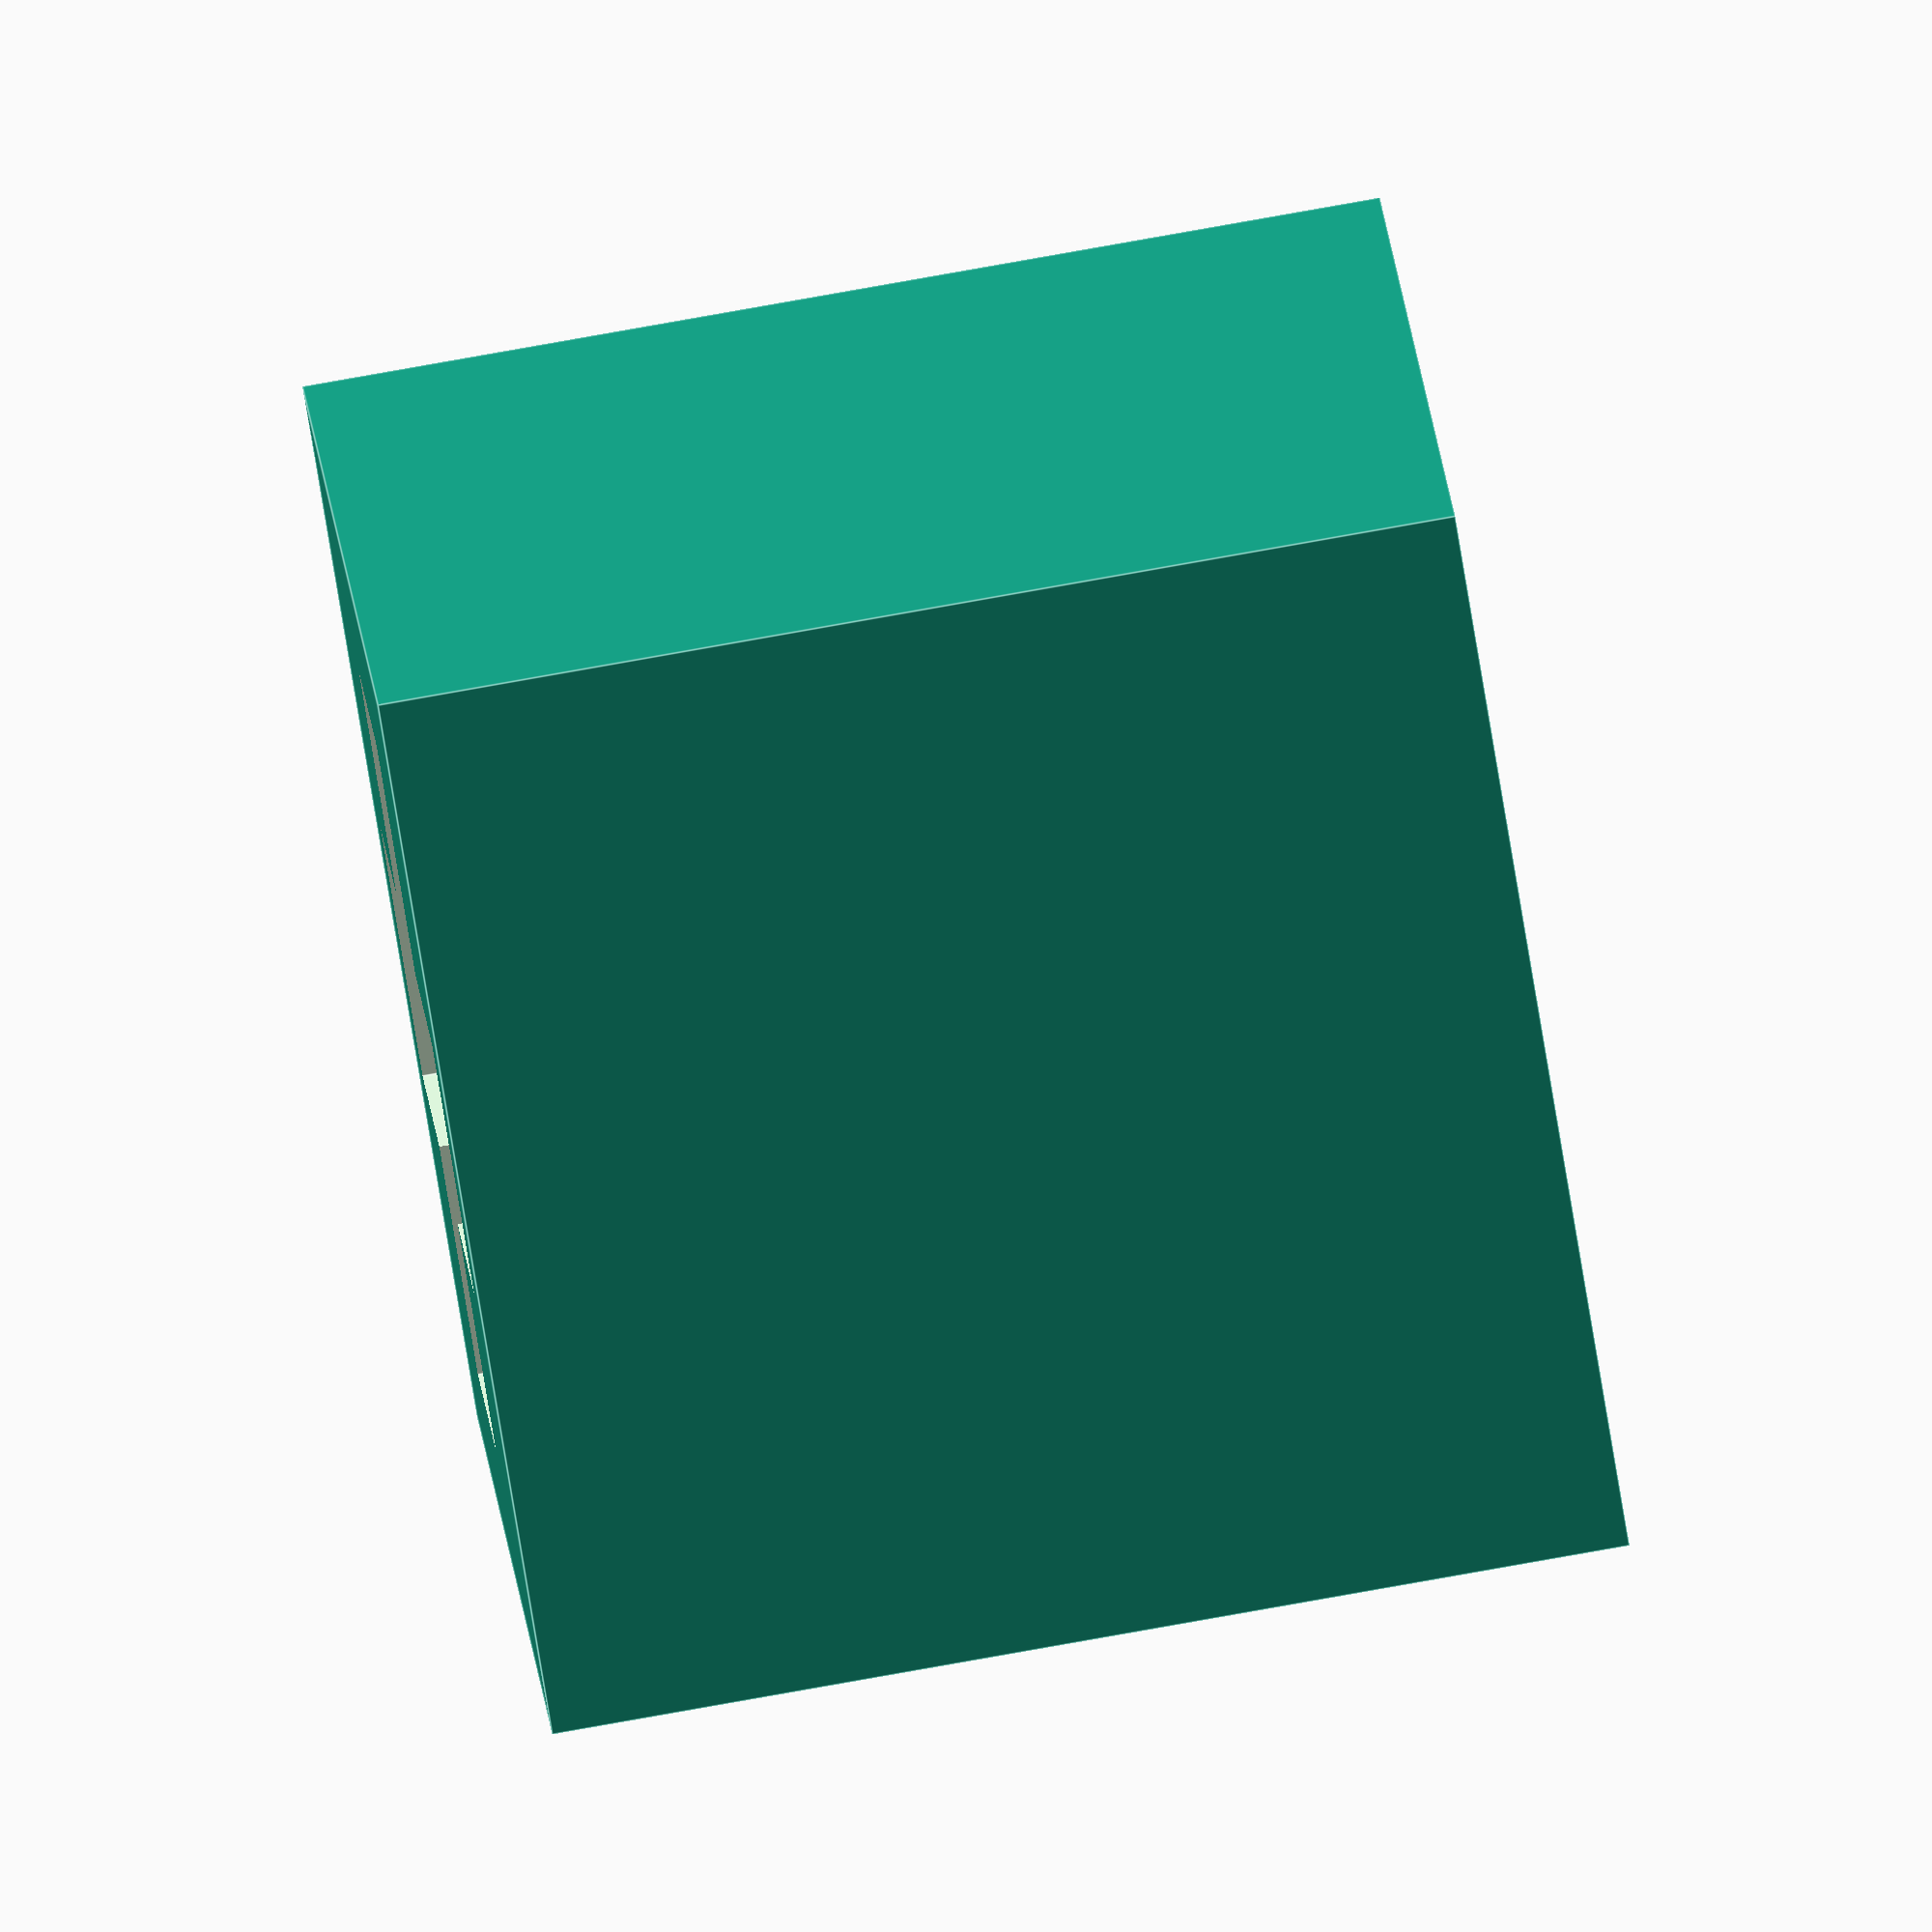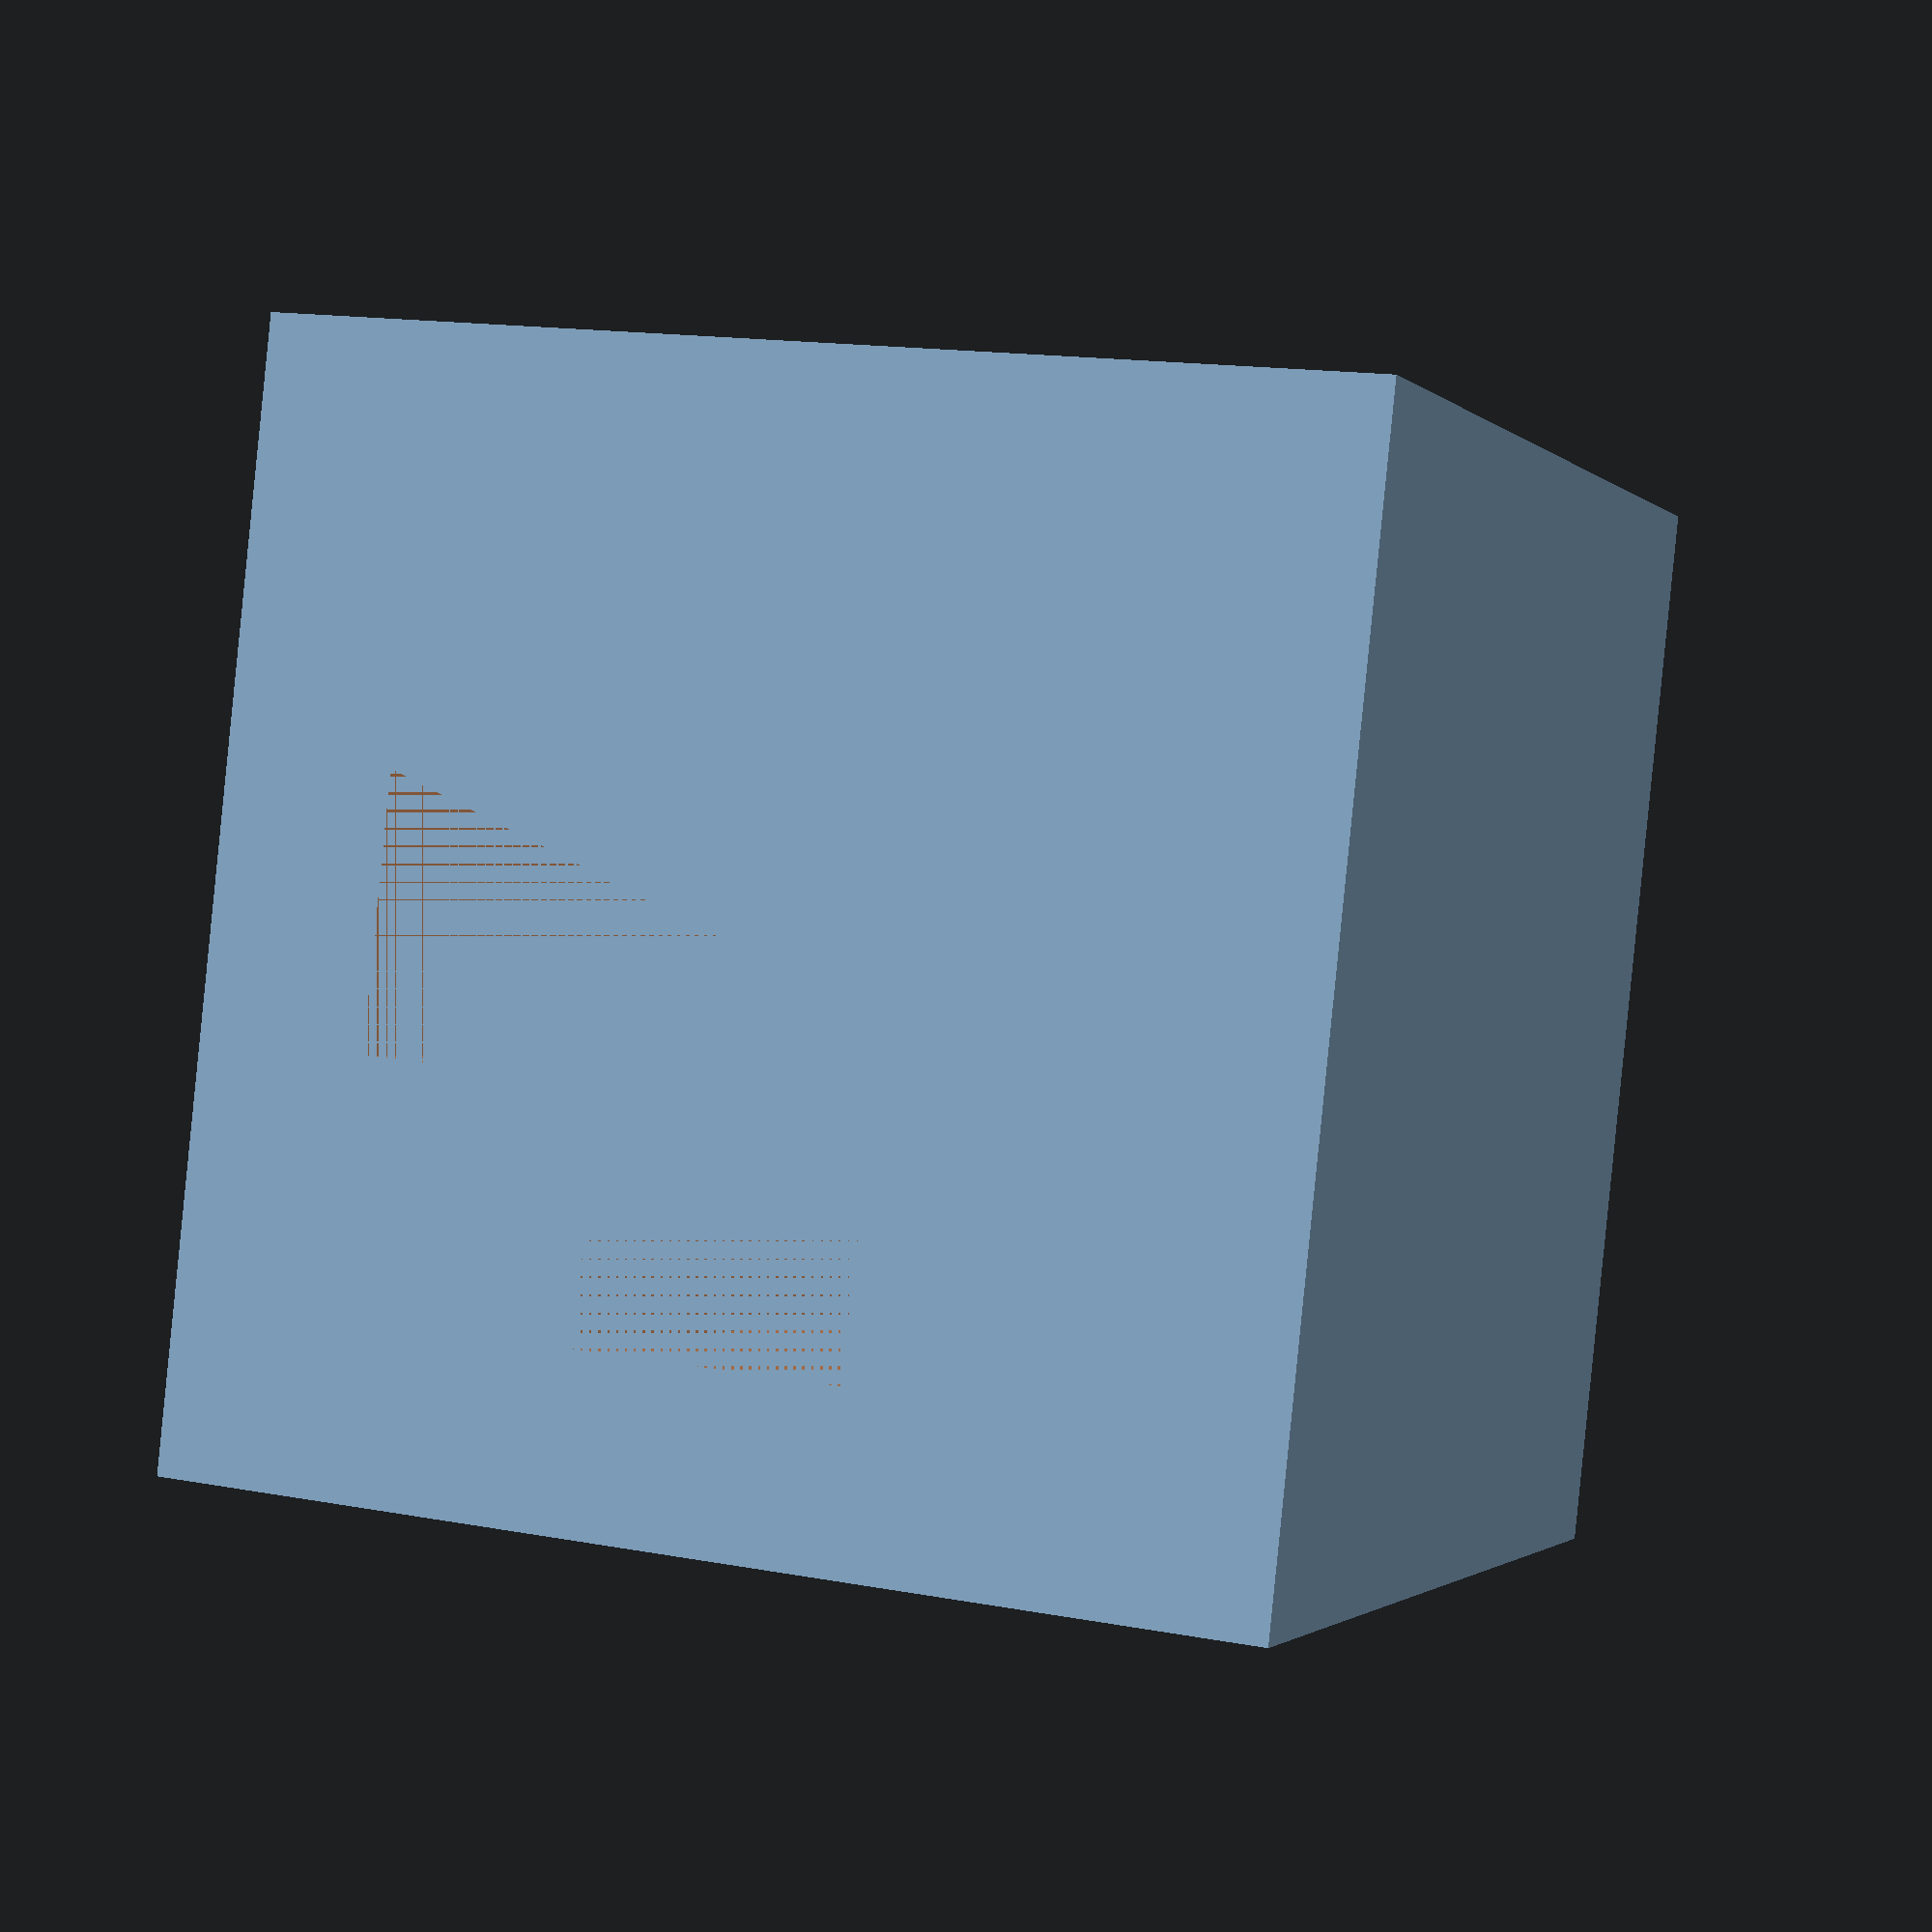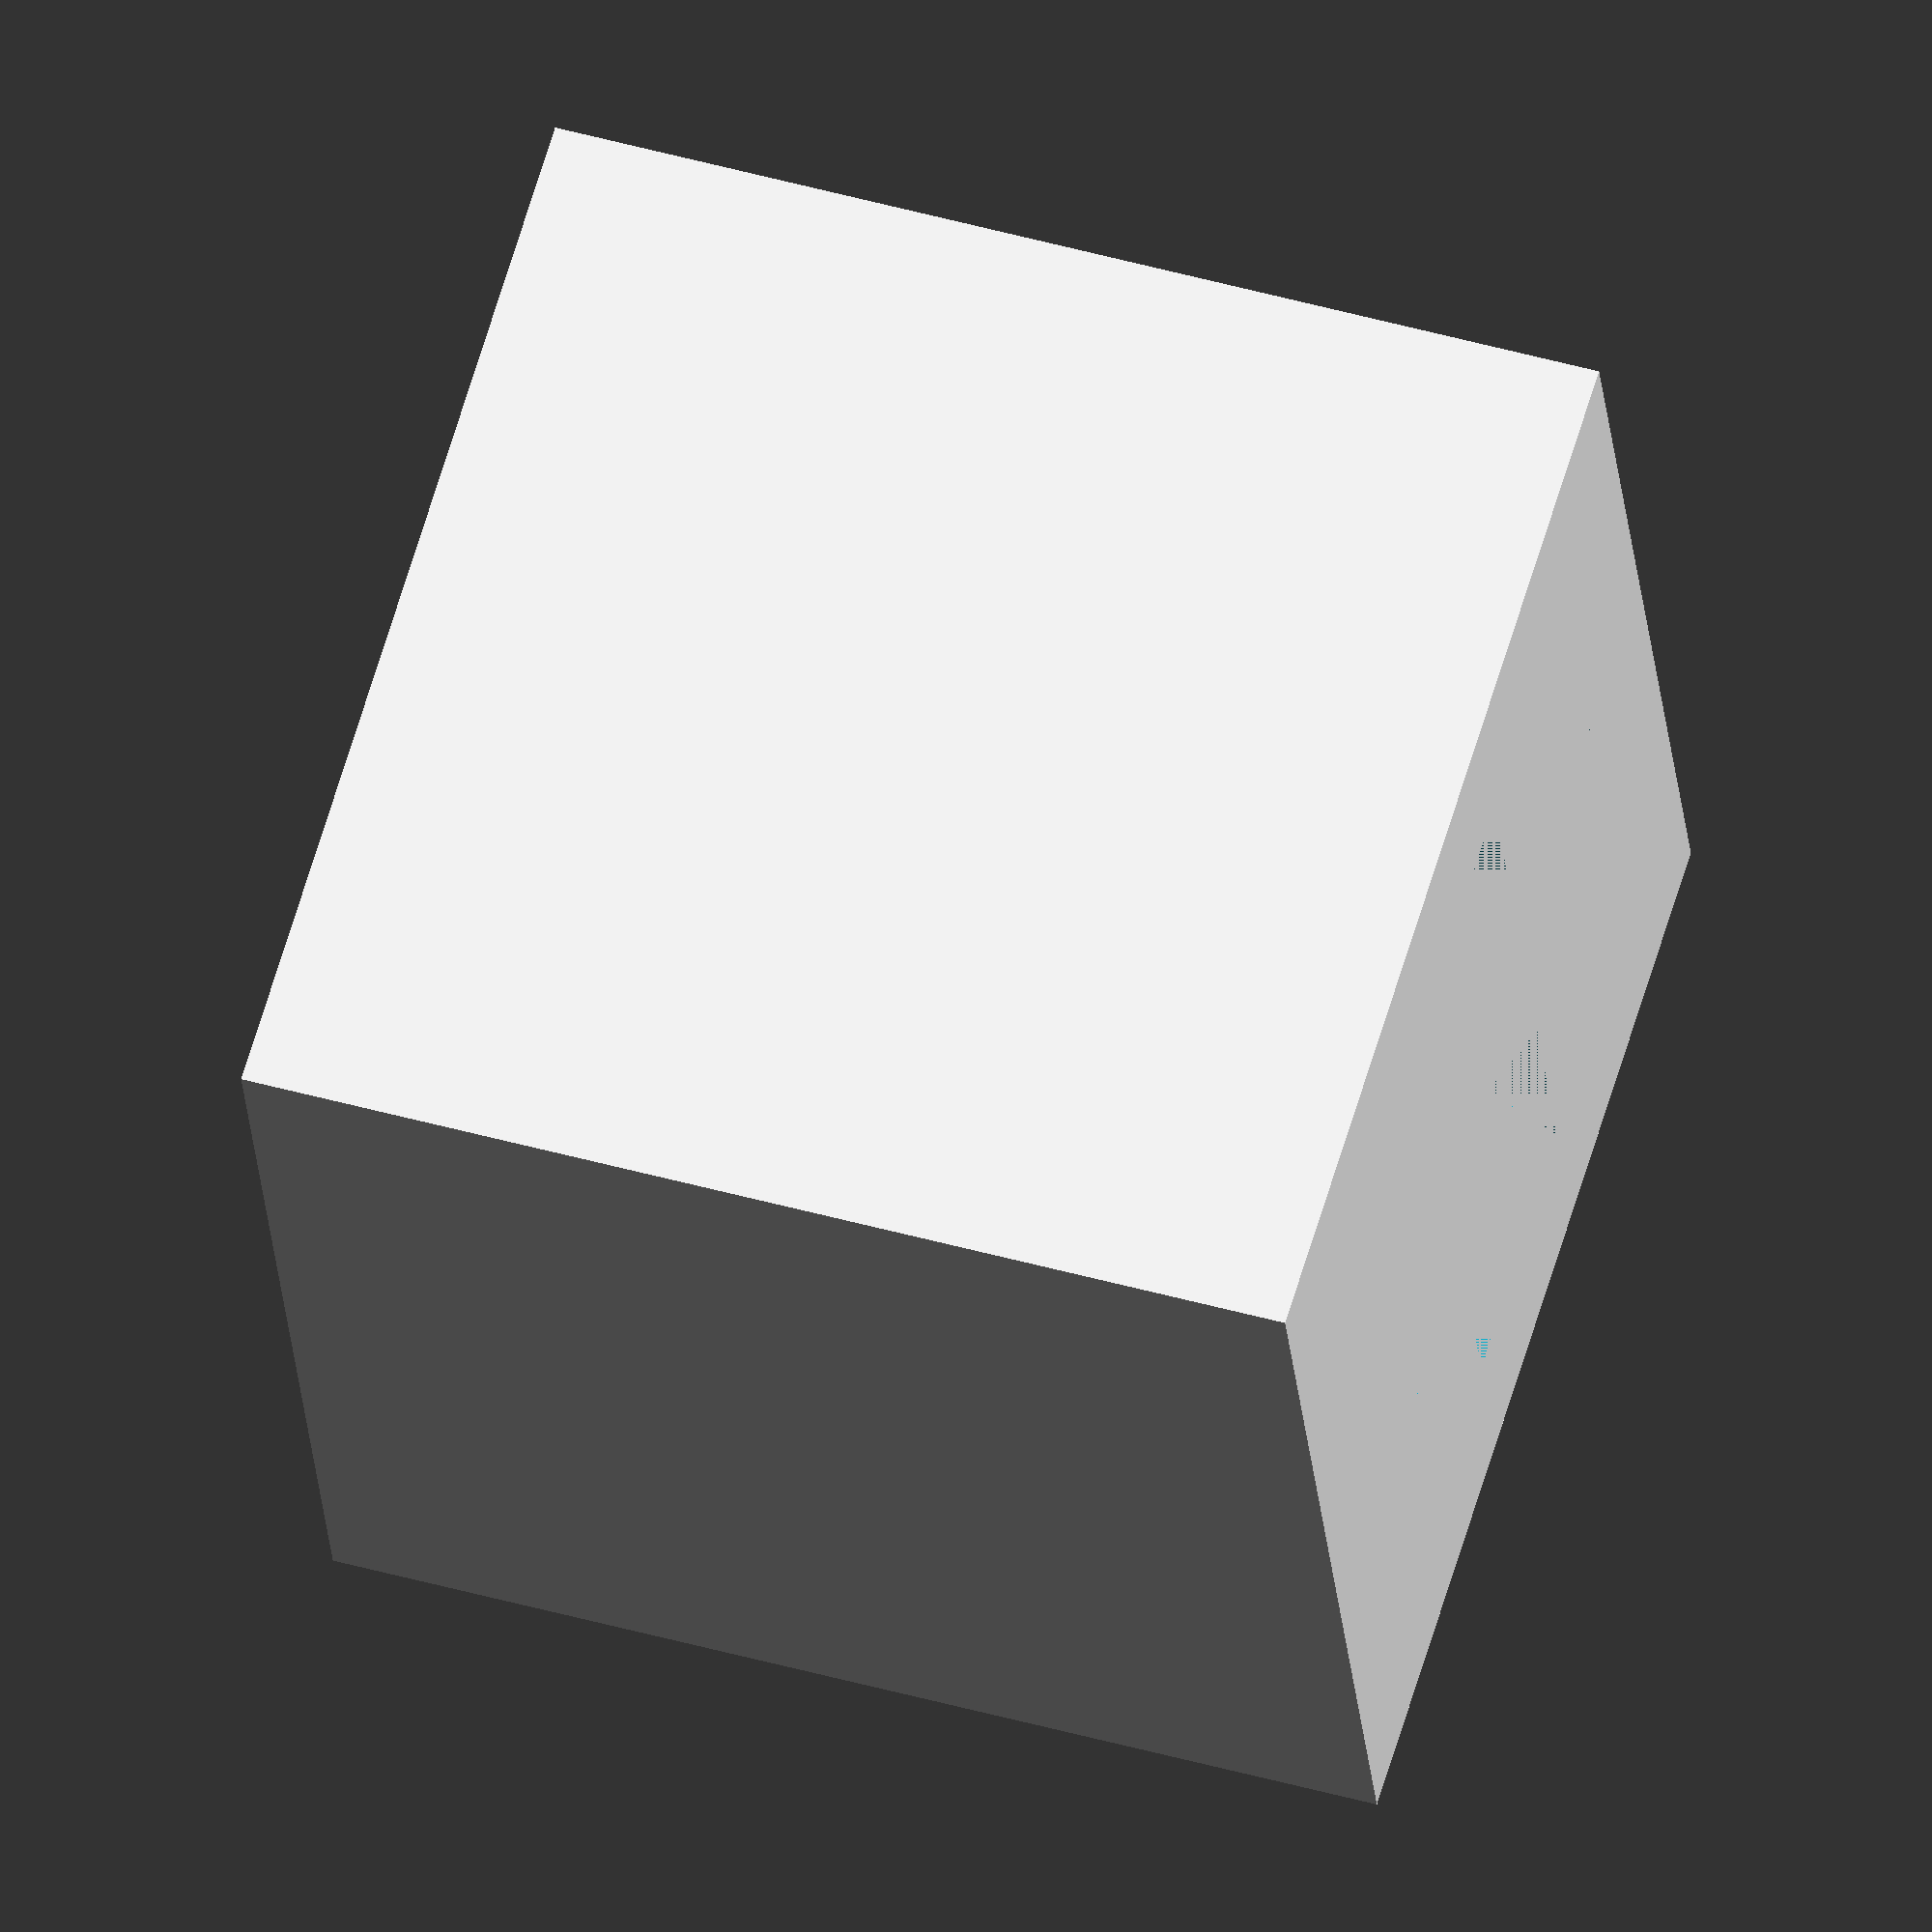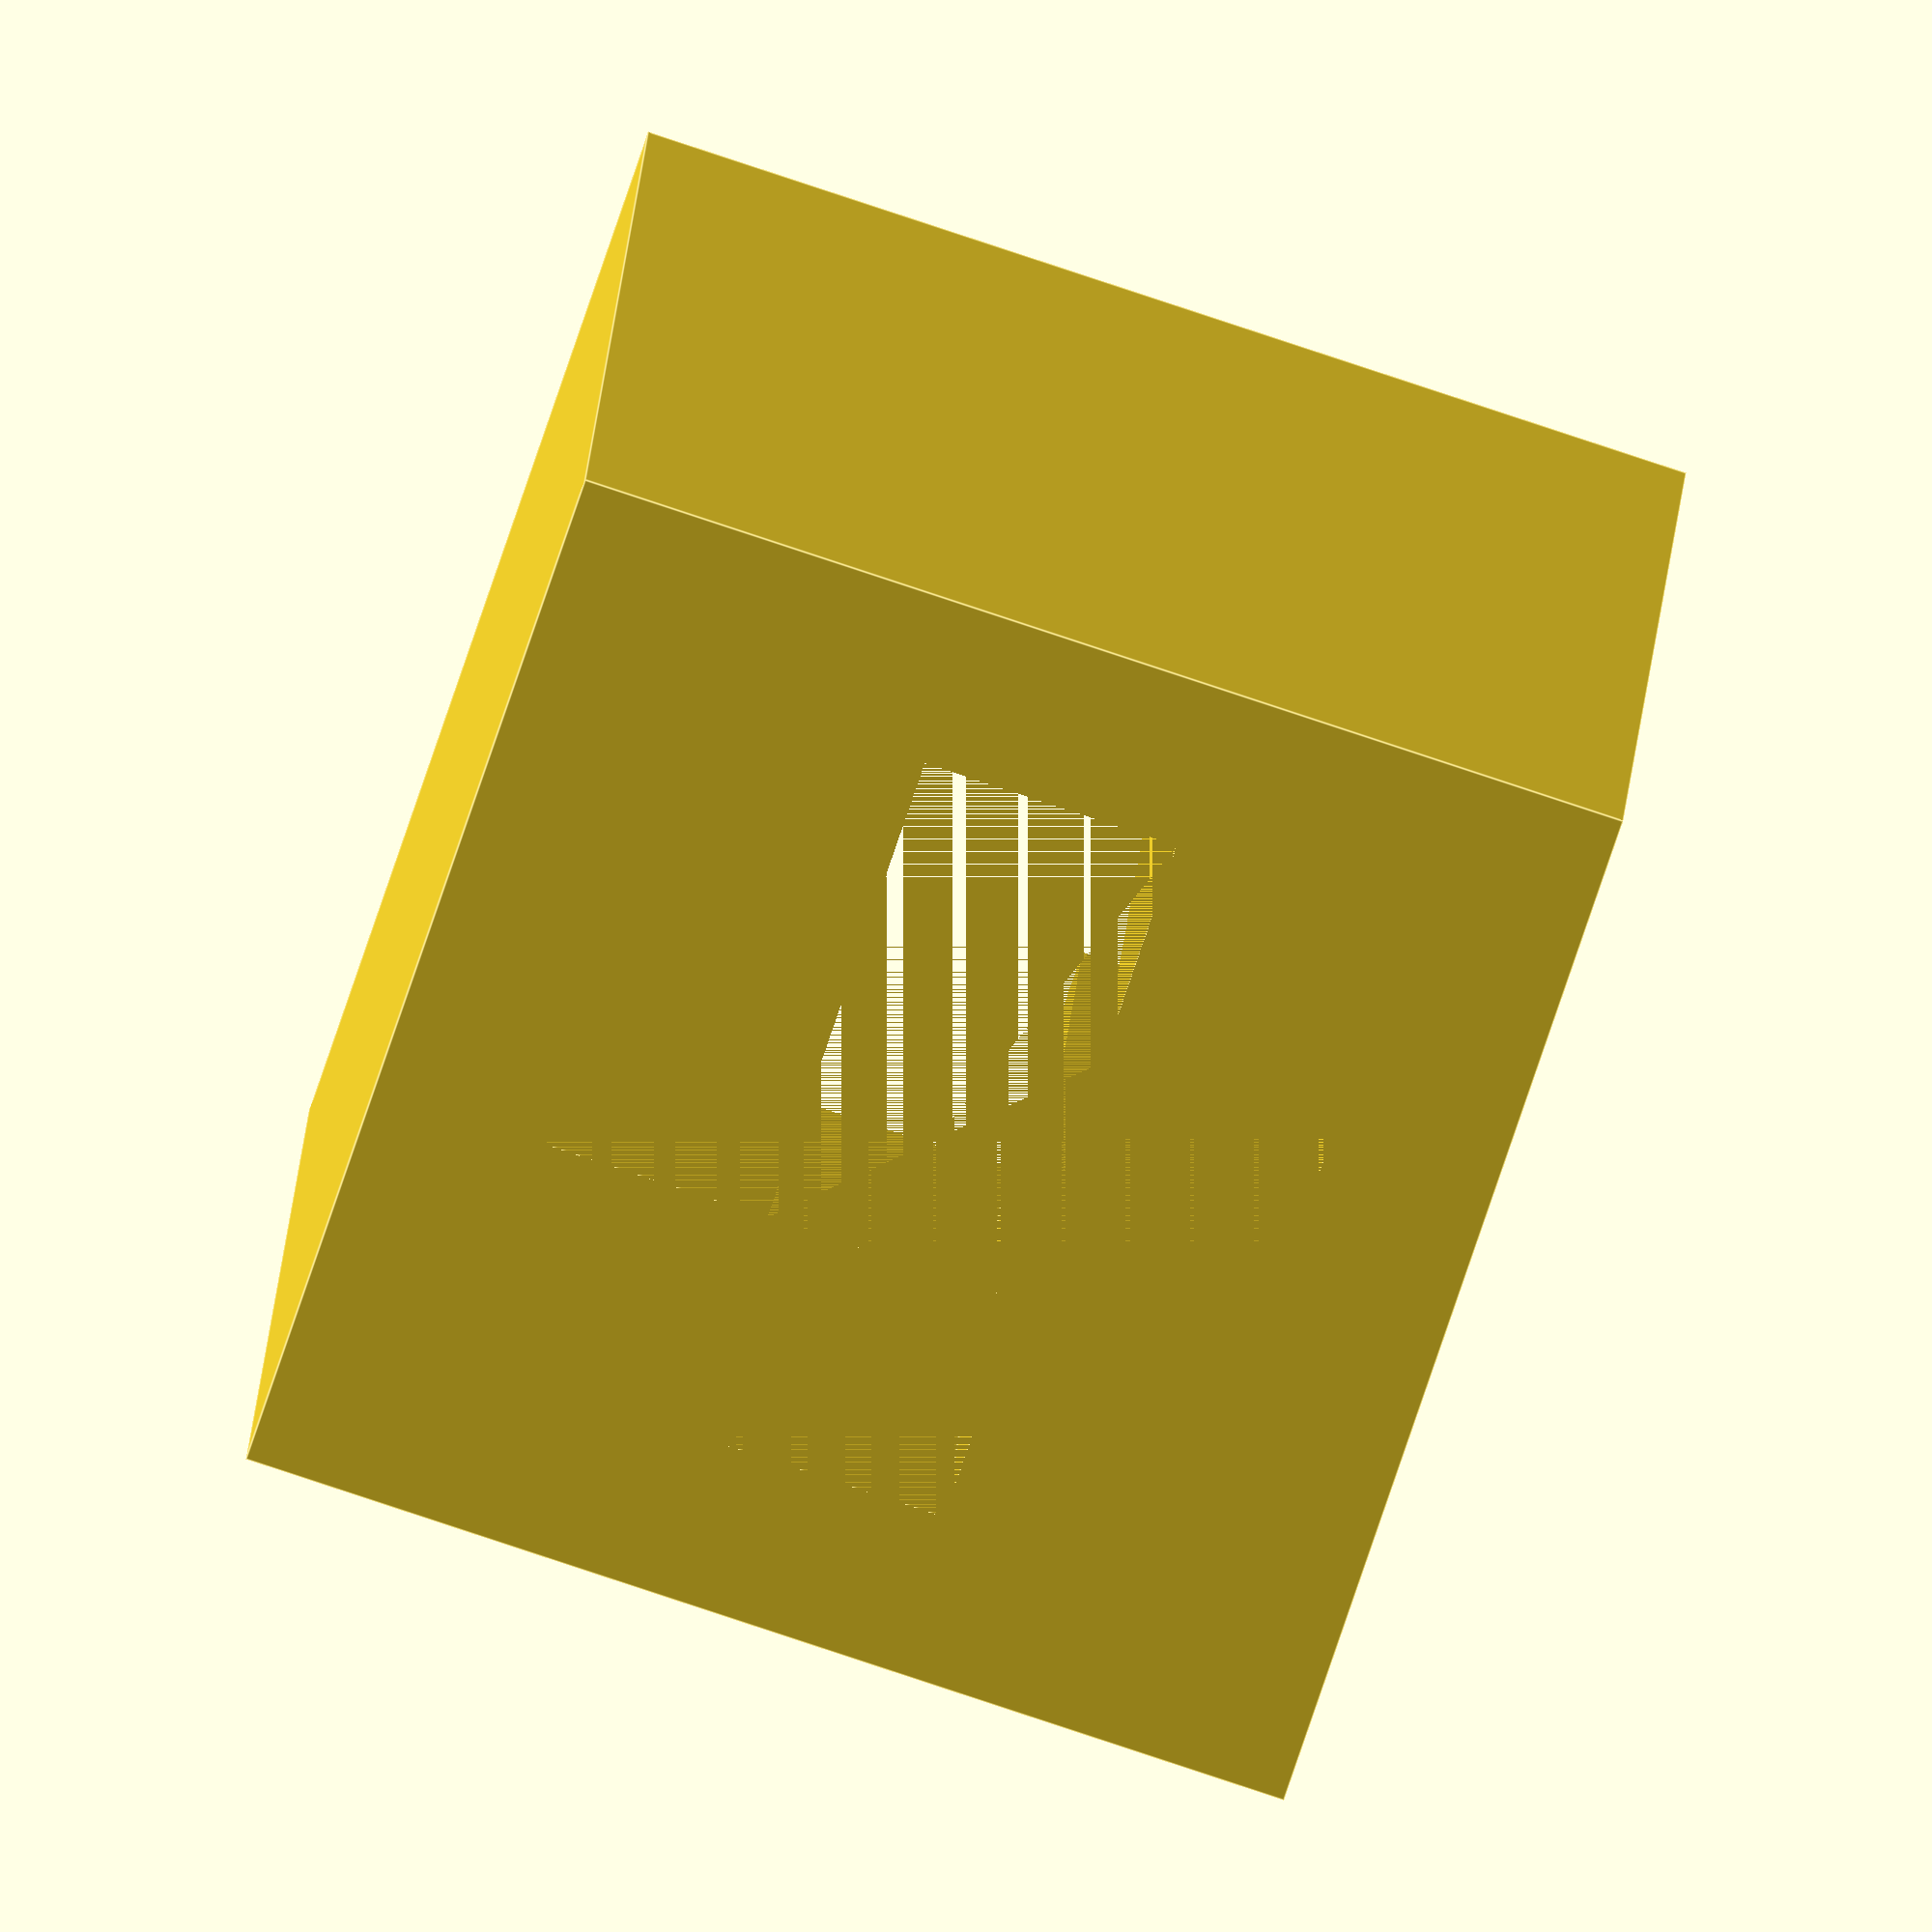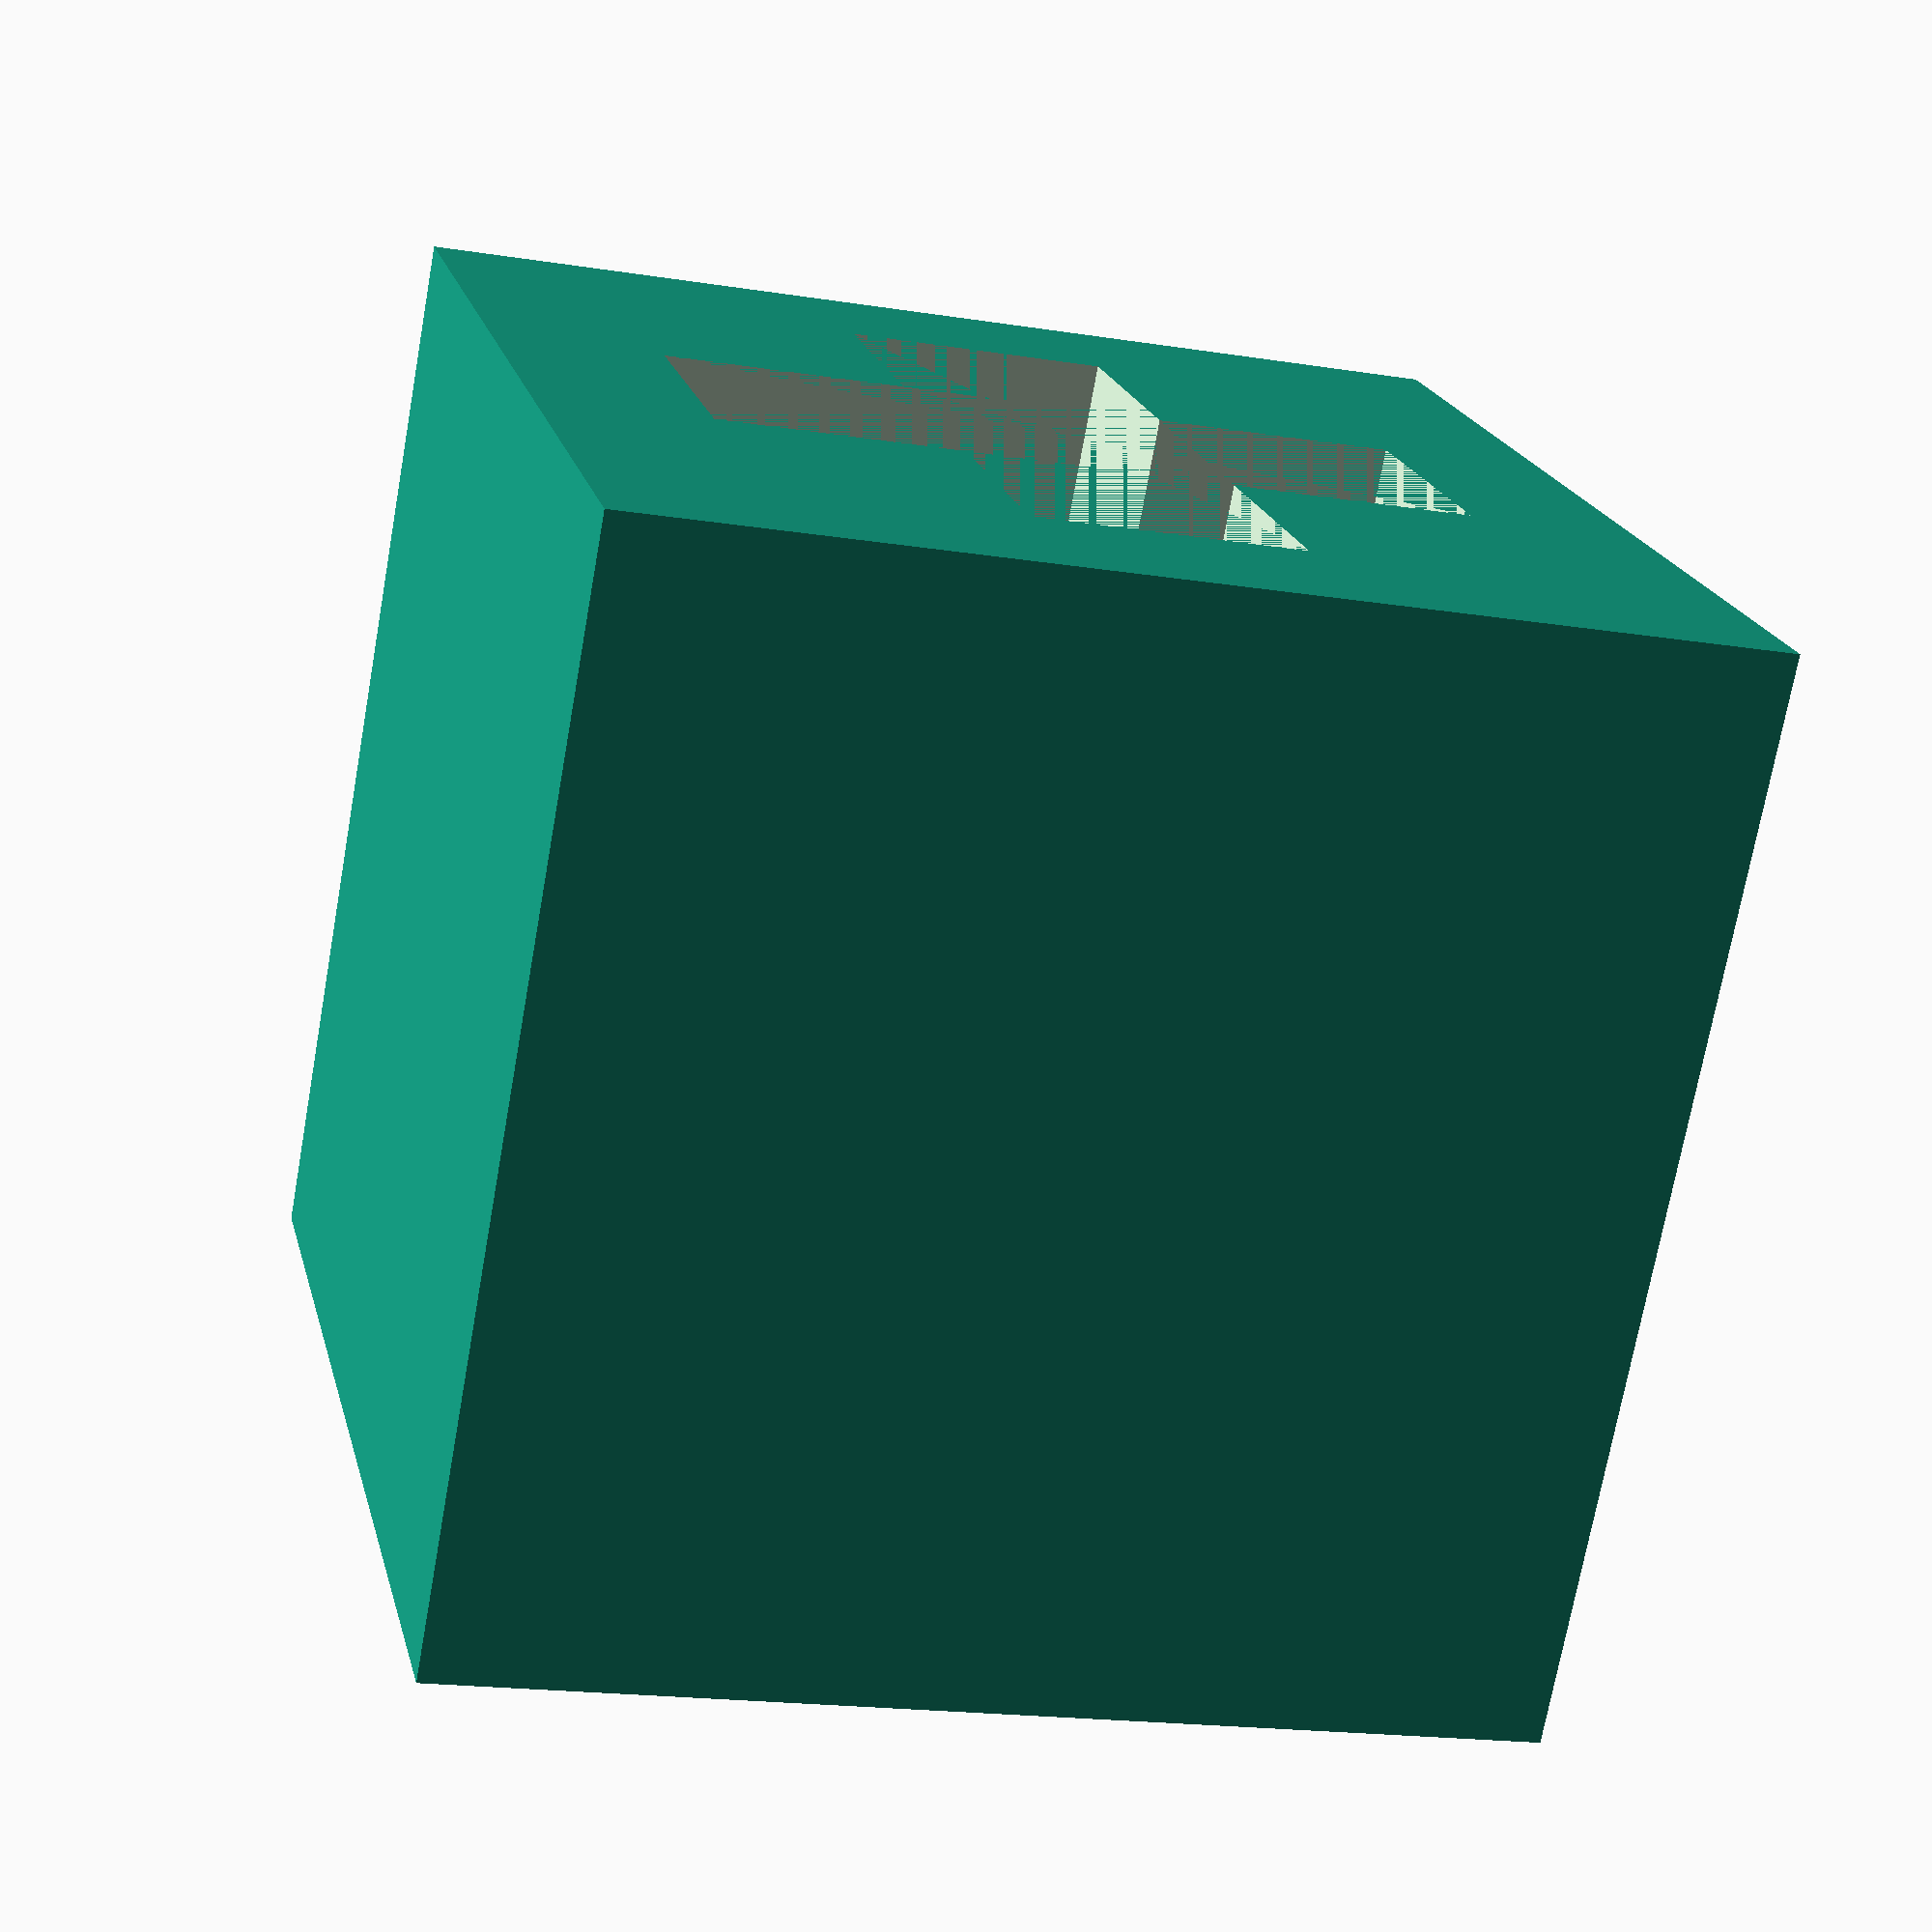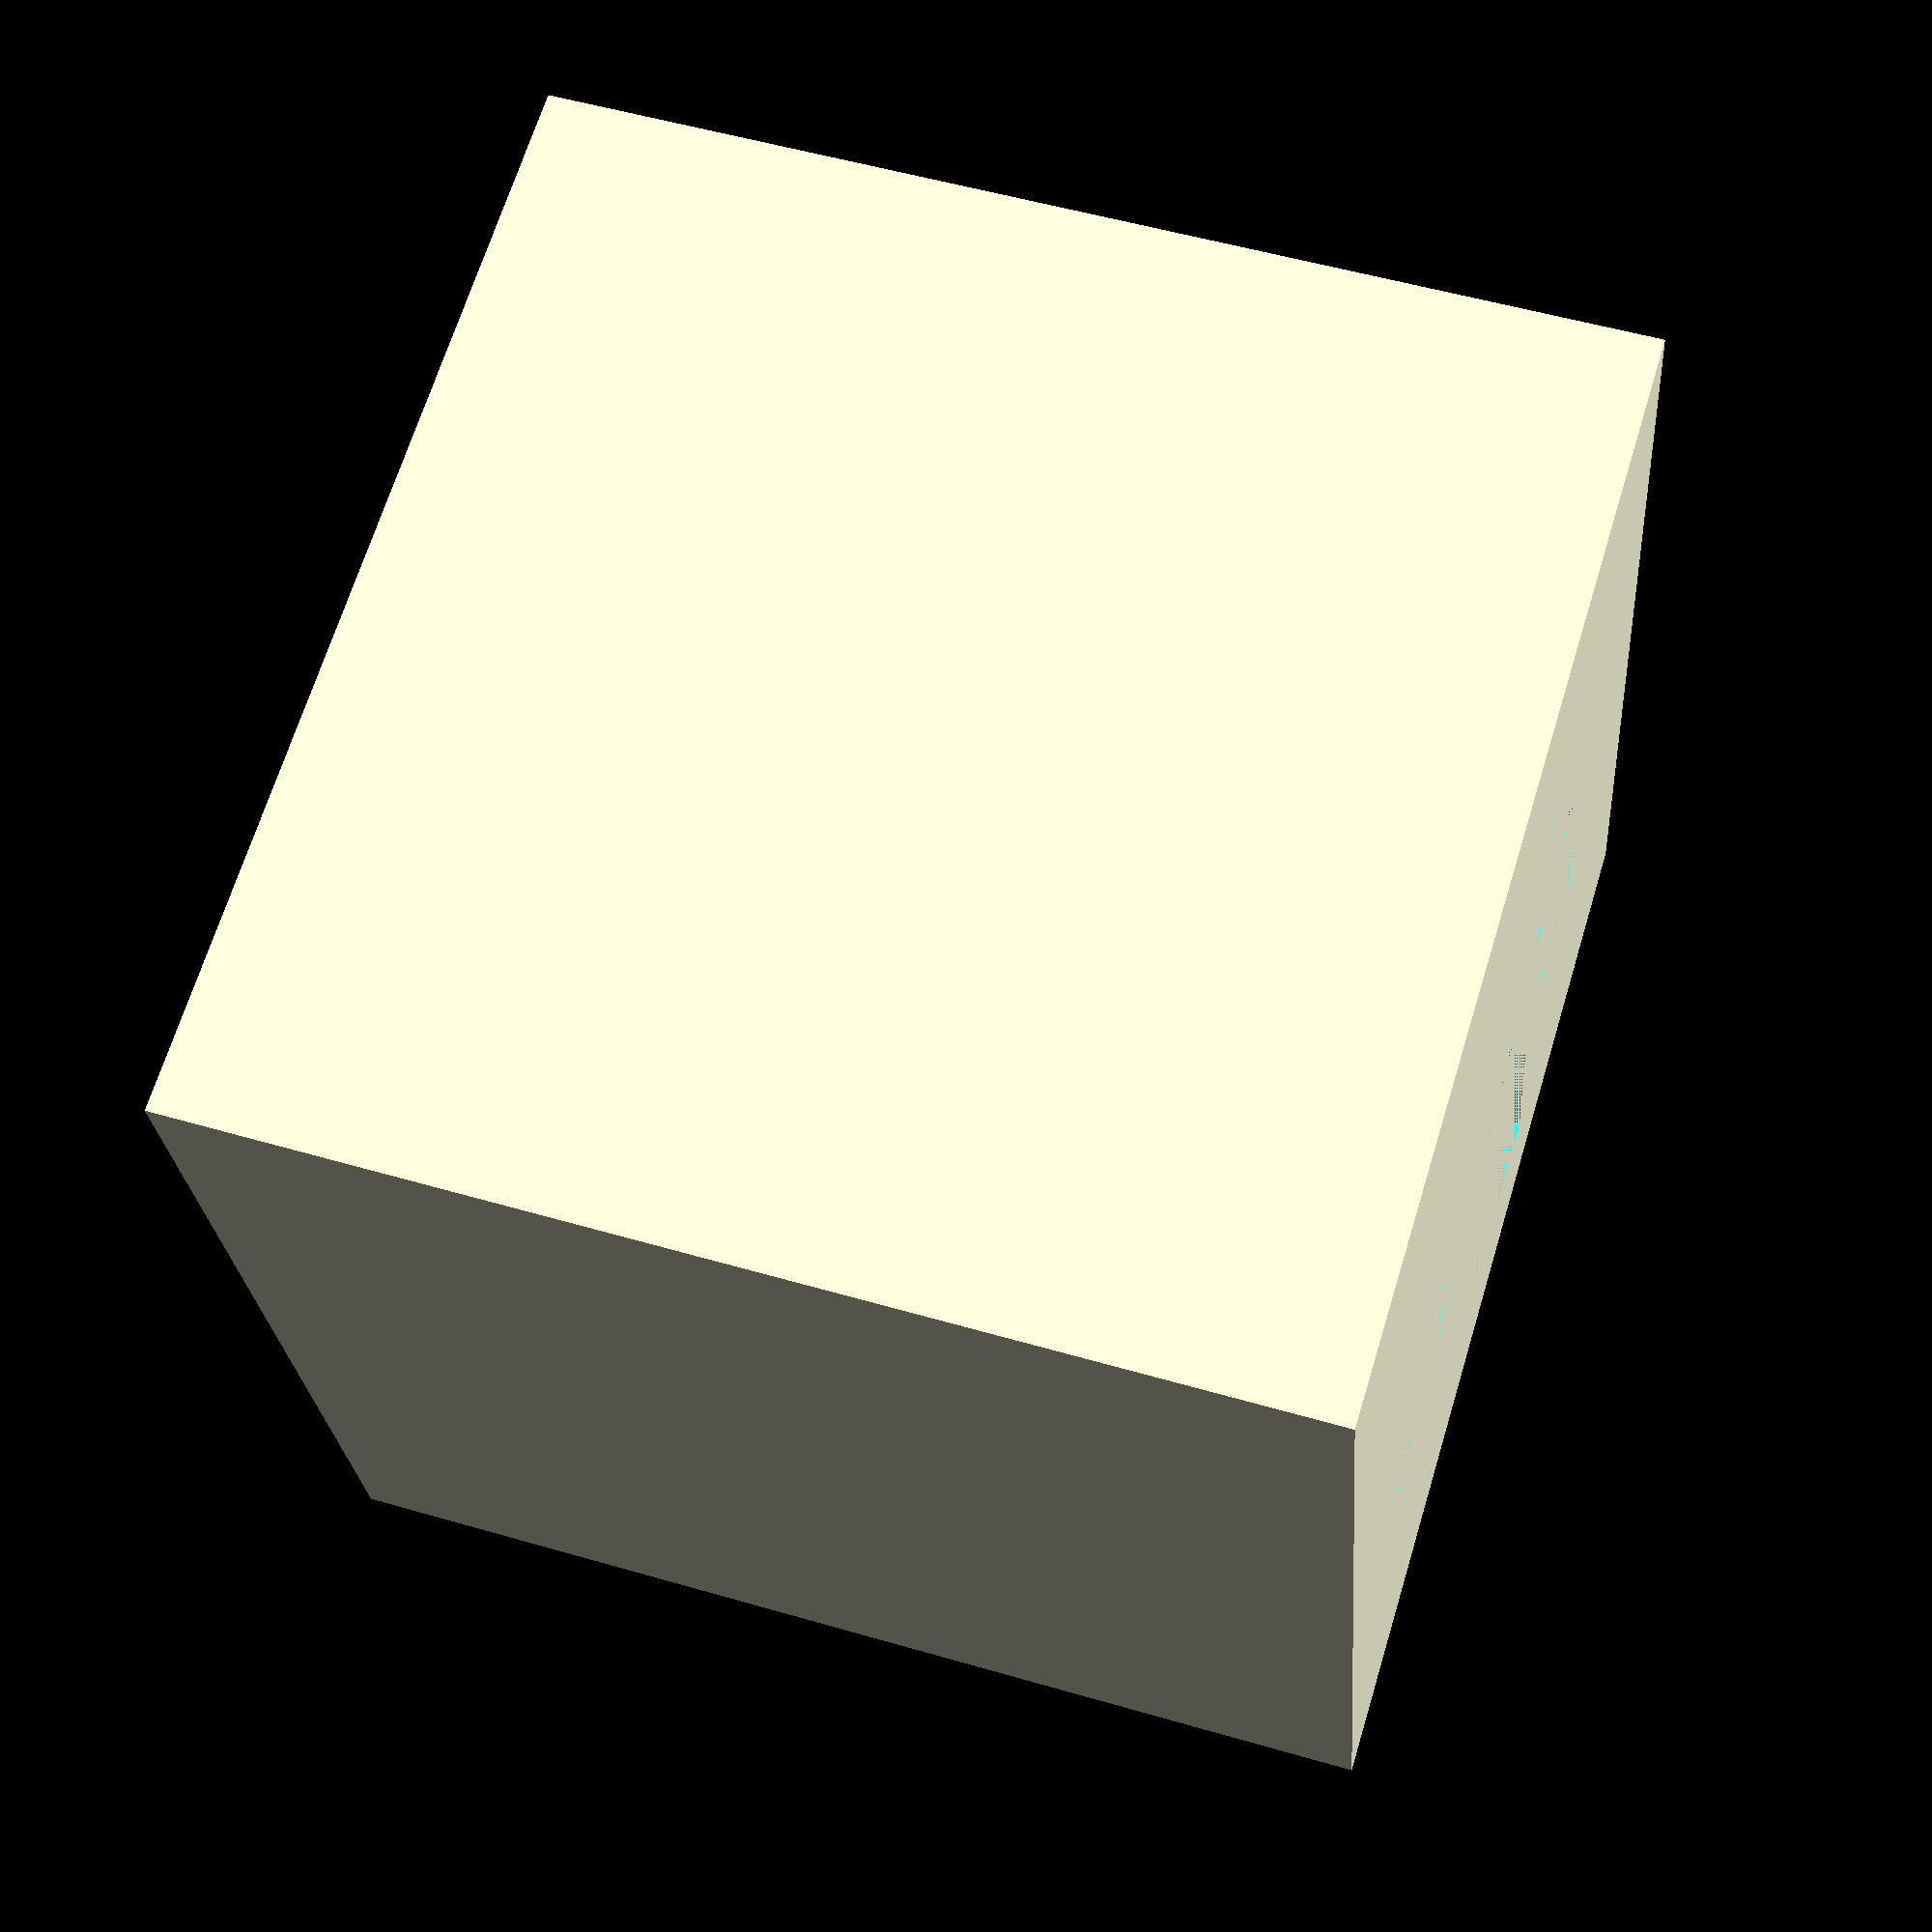
<openscad>
$fn=100;
u=1.6;
play=0.1;
studr=3*0.5*u;
beamh=5*u;
beamw=5*u;

ZEROISH=0.000000000000001;

module beambody(length){
	translate([0,0,2.5*u])
	minkowski() {
		cube([ZEROISH,
				length*5*u-beamw,
				beamh],
			center=true);

		cylinder(ZEROISH,
			beamw/2,
			beamw/2);
	}
}

module studhole(length=1){
	cylinder(beamh*u,studr+play/2,studr+play/2);
	cylinder(0.5*u,3.5*0.5*u,3.5*0.5*u);
	translate([0,0,beamh-0.5*u]) cylinder(0.5*u,3.5*0.5*u,3.5*0.5*u);
}


module beam(length) {
	difference(){
		translate([0,length*5*u/2,0])
			beambody(length=length);
		for (i = [0:length-1]) {
			translate([0,(2.5 + 5*i)*u,0]) studhole();
		}
	}
}

module lbeam(length=4, width=3) {
	translate([0,-4,0]) beam(length);
	rotate([0,0,90]) translate([0,-4,0]) beam(width);
}

module axle(length=2, hole=false) {
	if (hole) {
		translate([0,0,length*beamw/2]) {
			cube([u + play, 4.7 + play, length*beamw], center=true);
			cube([4.7 + play, u + play, length*beamw], center=true);
		}
	}
	else {
		translate([0,0,length*beamw/2]) {
			cube([u, 4.7, length*beamw], center=true);
			cube([4.7, u, length*beamw], center=true);
		}
	}
}

module axlehole(length) {
	axle(length,true);
}

difference(){
translate([0,0,3.5]) cube(7,center=true);
axlehole(3);
}

</openscad>
<views>
elev=96.1 azim=293.4 roll=100.0 proj=o view=edges
elev=1.5 azim=173.9 roll=200.9 proj=p view=solid
elev=311.8 azim=196.3 roll=107.4 proj=o view=solid
elev=341.4 azim=251.9 roll=183.3 proj=o view=edges
elev=252.3 azim=193.5 roll=10.2 proj=p view=wireframe
elev=127.2 azim=103.5 roll=72.6 proj=p view=solid
</views>
